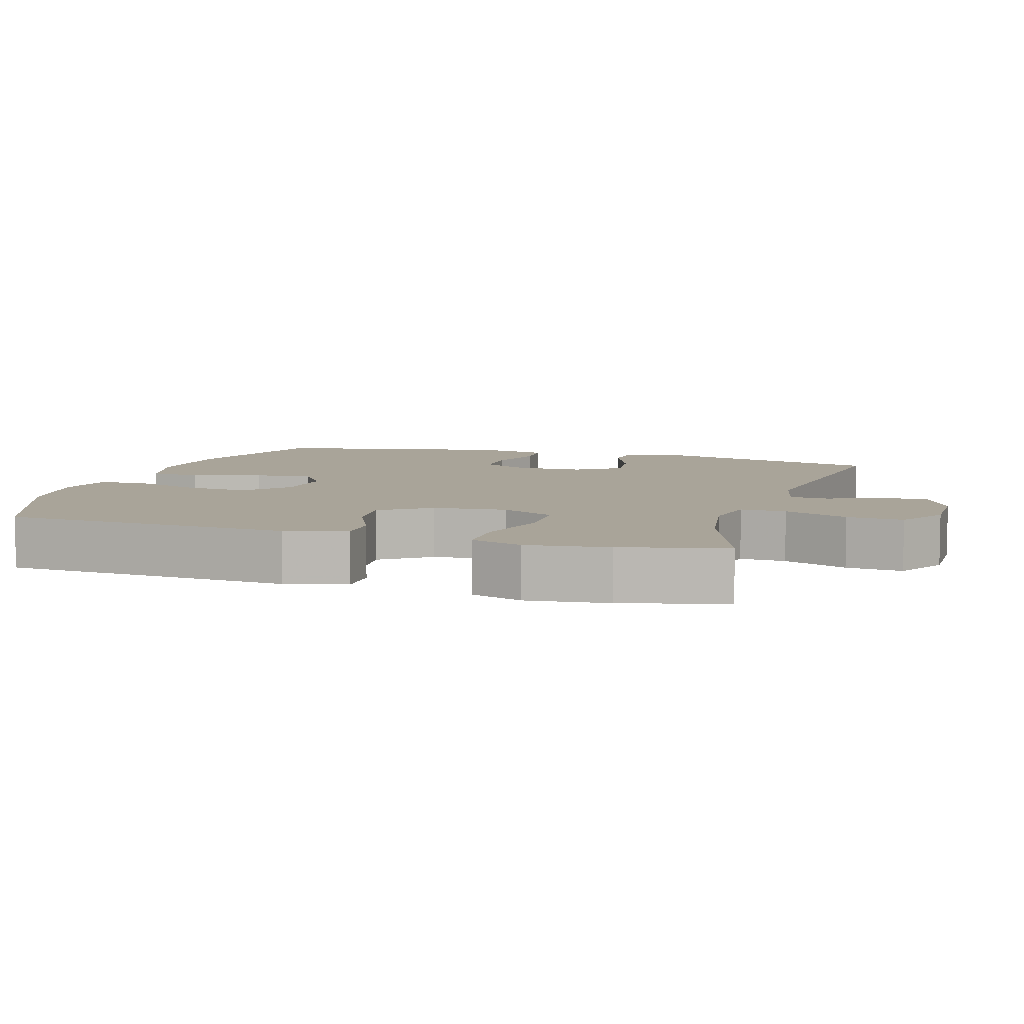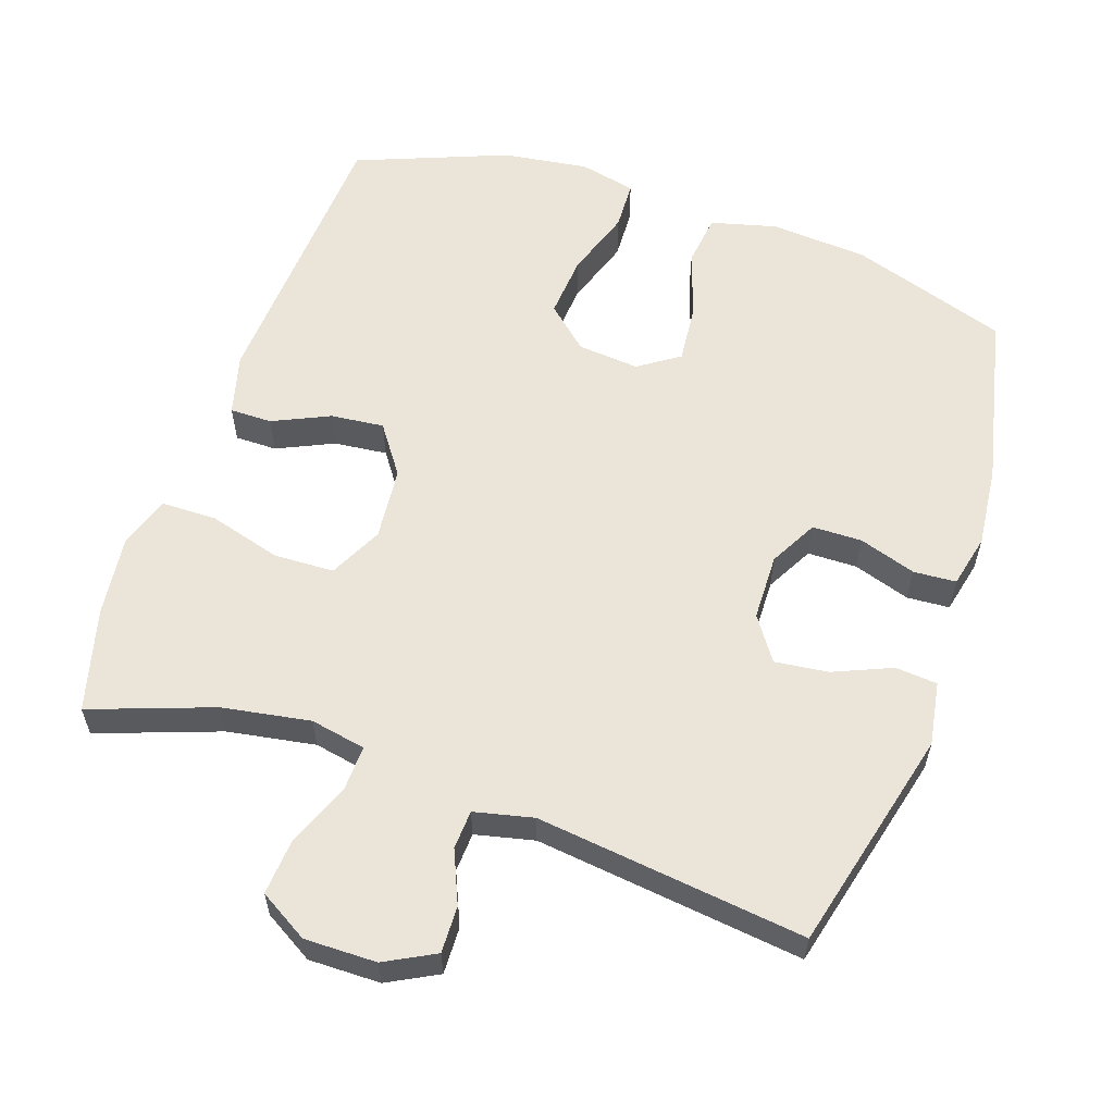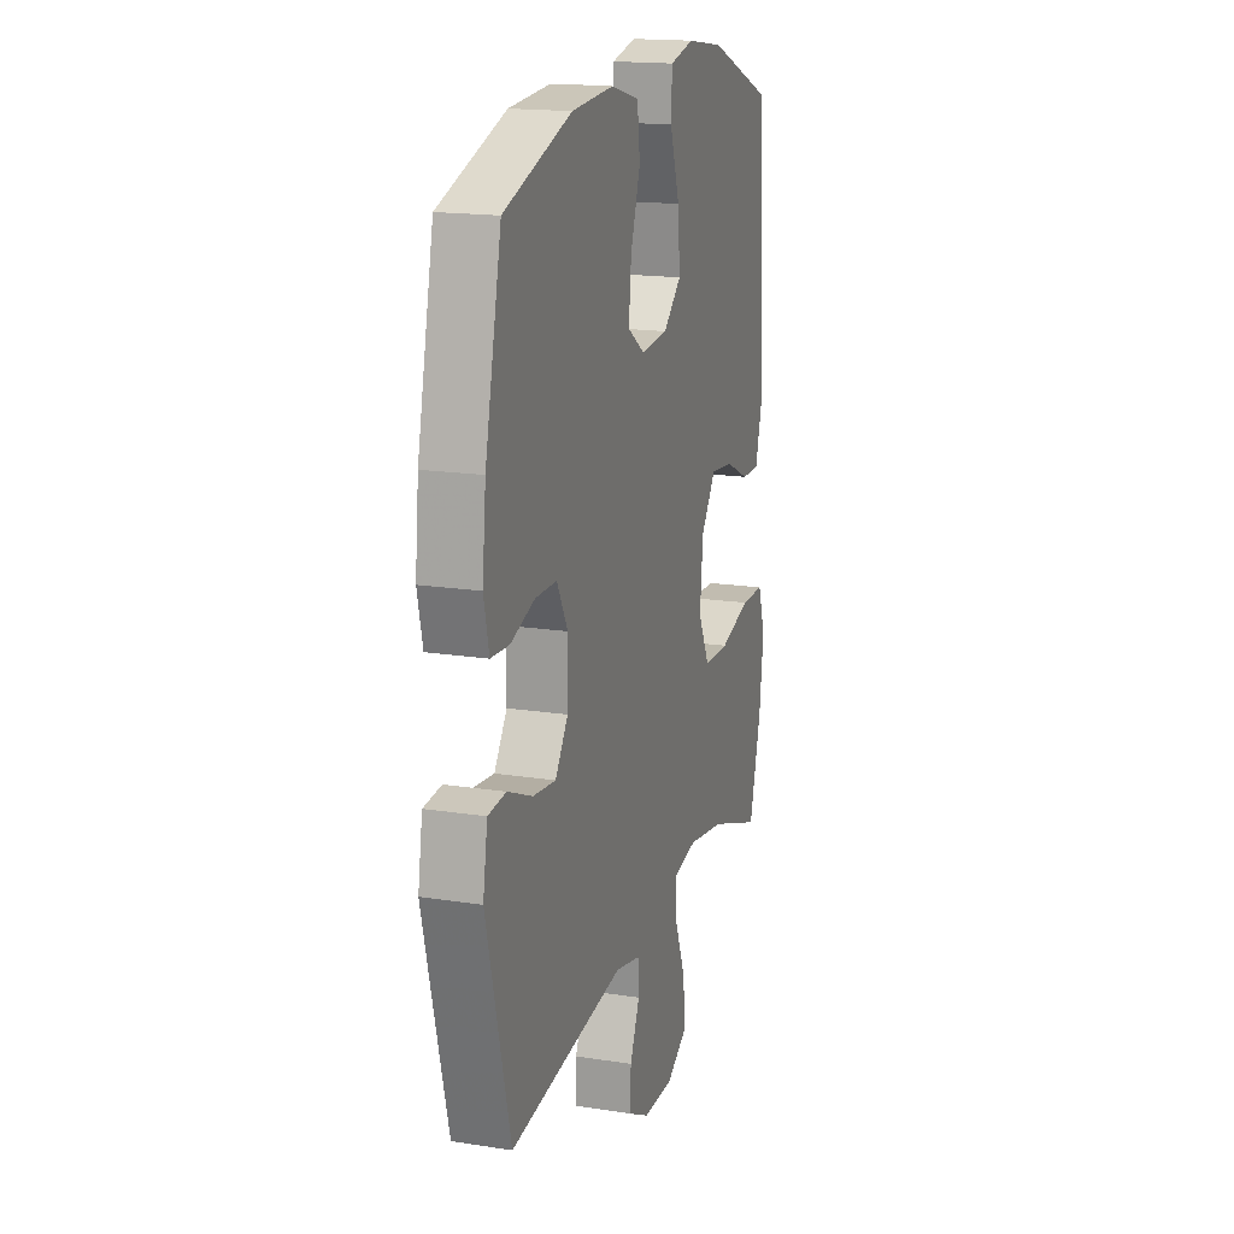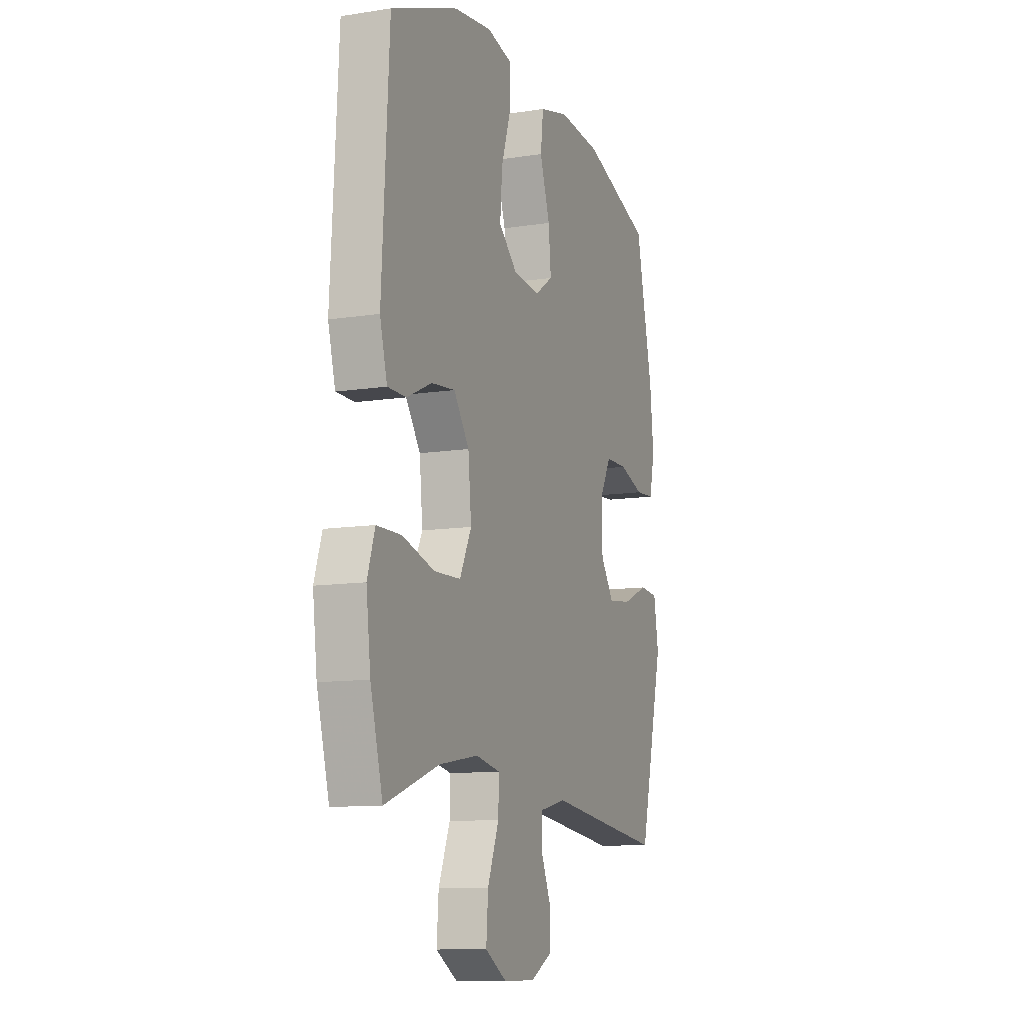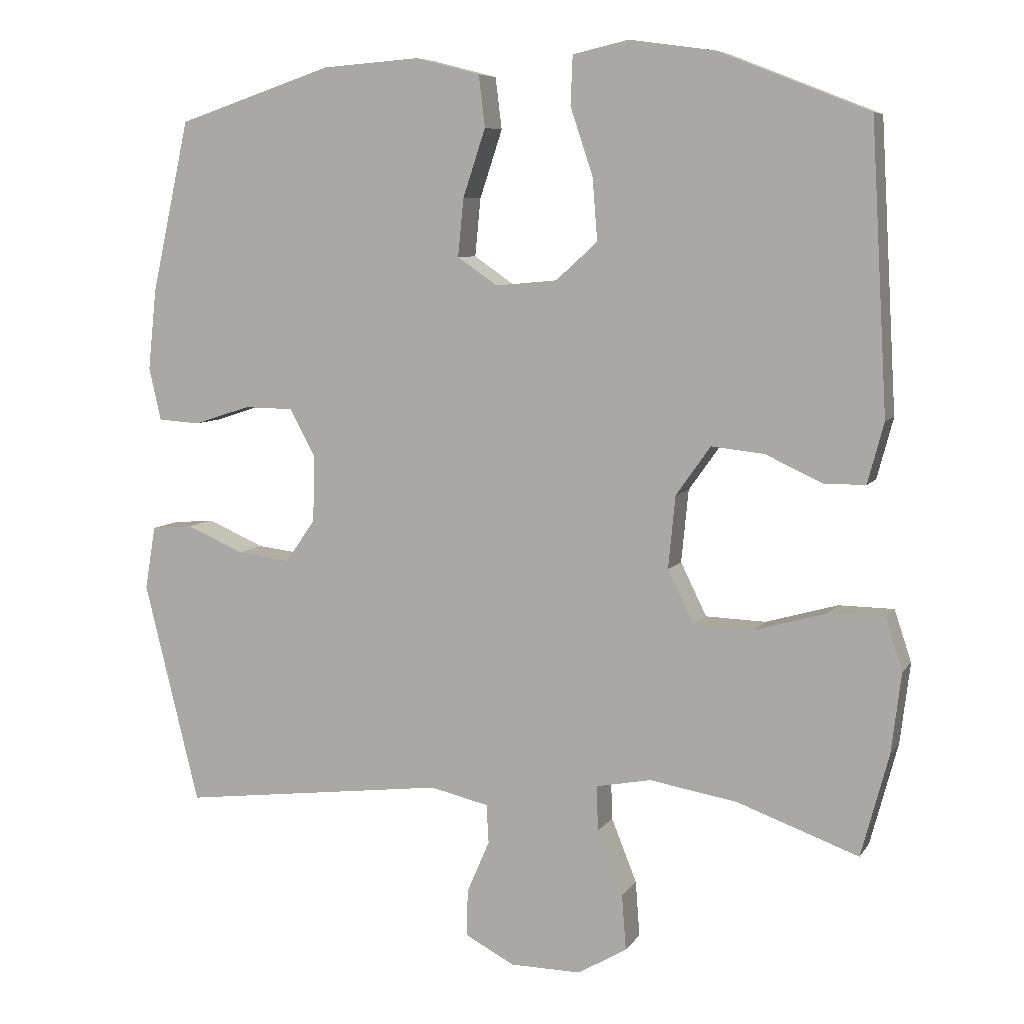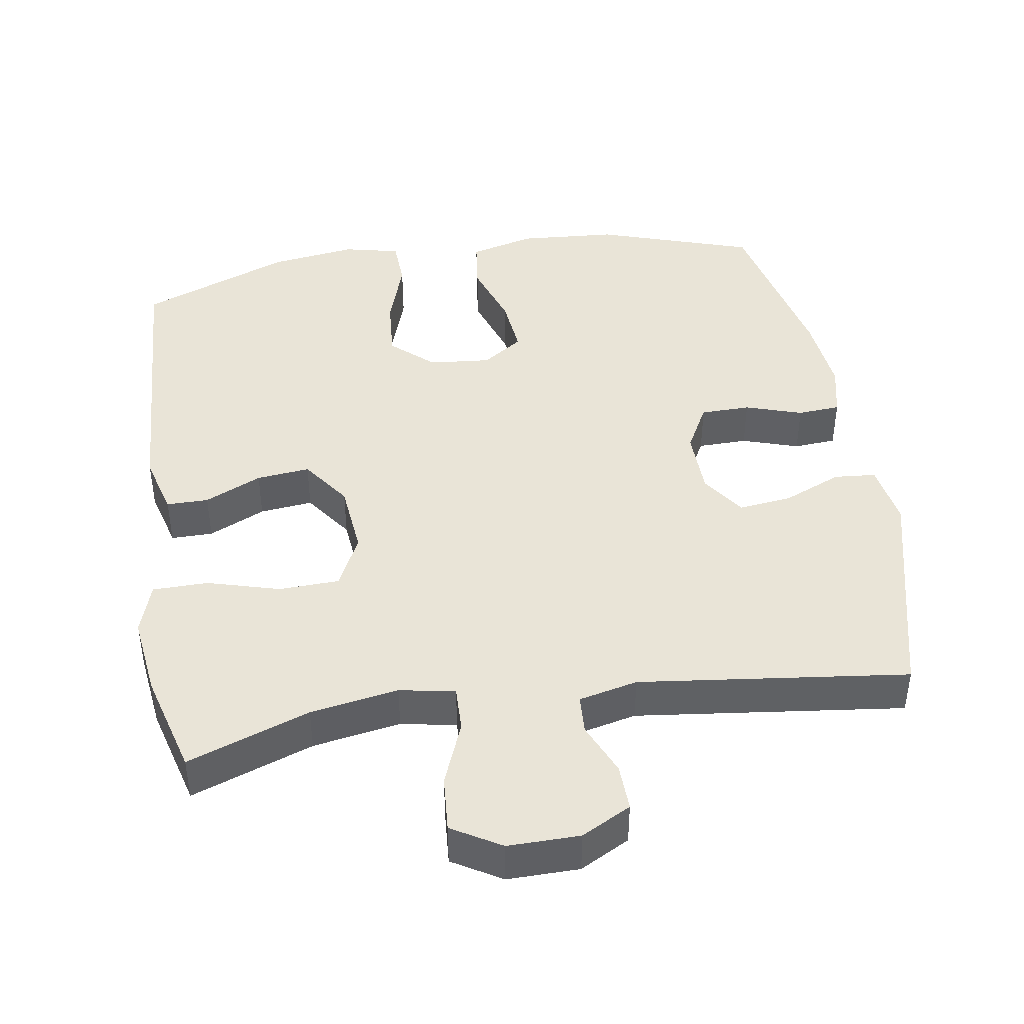
<metadata>
{"format":"obj","ext":"obj","renderer":"f3d","projection":"perspective","resolution":1024,"background":"white","views":[{"elev":7.3,"azim":107.3,"up":"+Y"},{"elev":58.7,"azim":-161.1,"up":"+Y"},{"elev":17.3,"azim":-72.7,"up":"+Z"},{"elev":-10.9,"azim":111.2,"up":"+Z"},{"elev":7.2,"azim":19.1,"up":"+Z"},{"elev":43.3,"azim":170.9,"up":"+Y"}]}
</metadata>
<code>
v -0.5 0.07 -0.5
v -0.578 0.07 -0.185
v -0.563 0.07 -0.095
v -0.504 0.07 -0.09
v -0.422 0.07 -0.125
v -0.347 0.07 -0.134
v -0.305 0.07 -0.073
v -0.303 0.07 0.021
v -0.339 0.07 0.088
v -0.409 0.07 0.089
v -0.489 0.07 0.063
v -0.549 0.07 0.067
v -0.566 0.07 0.142
v -0.554 0.07 0.256
v -0.5 0.07 0.5
v -0.279 0.07 0.573
v -0.141 0.07 0.583
v -0.049 0.07 0.559
v -0.04 0.07 0.486
v -0.072 0.07 0.39
v -0.08 0.07 0.308
v -0.023 0.07 0.269
v 0.064 0.07 0.277
v 0.123 0.07 0.33
v 0.116 0.07 0.418
v 0.084 0.07 0.514
v 0.087 0.07 0.583
v 0.166 0.07 0.601
v 0.287 0.07 0.584
v 0.5 0.07 0.5
v 0.523 0.07 0.095
v 0.5 0.07 0.009
v 0.441 0.07 0.009
v 0.361 0.07 0.046
v 0.286 0.07 0.054
v 0.237 0.07 -0.015
v 0.227 0.07 -0.118
v 0.264 0.07 -0.193
v 0.349 0.07 -0.196
v 0.451 0.07 -0.167
v 0.529 0.07 -0.168
v 0.553 0.07 -0.241
v 0.539 0.07 -0.355
v 0.5 0.07 -0.5
v 0.328 0.07 -0.438
v 0.204 0.07 -0.417
v 0.126 0.07 -0.432
v 0.128 0.07 -0.496
v 0.164 0.07 -0.586
v 0.17 0.07 -0.665
v 0.101 0.07 -0.706
v 0 0.07 -0.705
v -0.07 0.07 -0.668
v -0.068 0.07 -0.602
v -0.036 0.07 -0.528
v -0.039 0.07 -0.473
v -0.122 0.07 -0.454
v -0.5 0 -0.5
v -0.578 0 -0.185
v -0.563 0 -0.095
v -0.504 0 -0.09
v -0.422 0 -0.125
v -0.347 0 -0.134
v -0.305 0 -0.073
v -0.303 0 0.021
v -0.339 0 0.088
v -0.409 0 0.089
v -0.489 0 0.063
v -0.549 0 0.067
v -0.566 0 0.142
v -0.554 0 0.256
v -0.5 0 0.5
v -0.279 0 0.573
v -0.141 0 0.583
v -0.049 0 0.559
v -0.04 0 0.486
v -0.072 0 0.39
v -0.08 0 0.308
v -0.023 0 0.269
v 0.064 0 0.277
v 0.123 0 0.33
v 0.116 0 0.418
v 0.084 0 0.514
v 0.087 0 0.583
v 0.166 0 0.601
v 0.287 0 0.584
v 0.5 0 0.5
v 0.523 0 0.095
v 0.5 0 0.009
v 0.441 0 0.009
v 0.361 0 0.046
v 0.286 0 0.054
v 0.237 0 -0.015
v 0.227 0 -0.118
v 0.264 0 -0.193
v 0.349 0 -0.196
v 0.451 0 -0.167
v 0.529 0 -0.168
v 0.553 0 -0.241
v 0.539 0 -0.355
v 0.5 0 -0.5
v 0.328 0 -0.438
v 0.204 0 -0.417
v 0.126 0 -0.432
v 0.128 0 -0.496
v 0.164 0 -0.586
v 0.17 0 -0.665
v 0.101 0 -0.706
v 0 0 -0.705
v -0.07 0 -0.668
v -0.068 0 -0.602
v -0.036 0 -0.528
v -0.039 0 -0.473
v -0.122 0 -0.454
f 52 53 54 55
f 52 55 56
f 51 52 56
f 48 49 50 51
f 47 48 51 56
f 42 43 44 45
f 42 45 46
f 39 40 41 42
f 38 39 42 46
f 37 38 46 47
f 31 32 33 34
f 31 34 35
f 30 31 35
f 29 30 35 36
f 25 26 27 28
f 24 25 28 29
f 17 18 19 20
f 17 20 21
f 16 17 21
f 15 16 21
f 14 15 21 22
f 10 11 12 13
f 9 10 13 14
f 2 3 4 5
f 57 1 2 5
f 57 5 6
f 56 57 6 7
f 47 56 7 8
f 37 47 8 9
f 24 29 36 37
f 23 24 37
f 22 23 37 9
f 9 14 22
f 112 111 110 109
f 113 112 109
f 113 109 108
f 108 107 106 105
f 113 108 105 104
f 102 101 100 99
f 103 102 99
f 99 98 97 96
f 103 99 96 95
f 104 103 95 94
f 91 90 89 88
f 92 91 88
f 92 88 87
f 93 92 87 86
f 85 84 83 82
f 86 85 82 81
f 77 76 75 74
f 78 77 74
f 78 74 73
f 78 73 72
f 79 78 72 71
f 70 69 68 67
f 71 70 67 66
f 62 61 60 59
f 62 59 58 114
f 63 62 114
f 64 63 114 113
f 65 64 113 104
f 66 65 104 94
f 94 93 86 81
f 94 81 80
f 66 94 80 79
f 79 71 66
f 1 58 59 2
f 2 59 60 3
f 3 60 61 4
f 4 61 62 5
f 5 62 63 6
f 6 63 64 7
f 7 64 65 8
f 8 65 66 9
f 9 66 67 10
f 10 67 68 11
f 11 68 69 12
f 12 69 70 13
f 13 70 71 14
f 14 71 72 15
f 15 72 73 16
f 16 73 74 17
f 17 74 75 18
f 18 75 76 19
f 19 76 77 20
f 20 77 78 21
f 21 78 79 22
f 22 79 80 23
f 23 80 81 24
f 24 81 82 25
f 25 82 83 26
f 26 83 84 27
f 27 84 85 28
f 28 85 86 29
f 29 86 87 30
f 30 87 88 31
f 31 88 89 32
f 32 89 90 33
f 33 90 91 34
f 34 91 92 35
f 35 92 93 36
f 36 93 94 37
f 37 94 95 38
f 38 95 96 39
f 39 96 97 40
f 40 97 98 41
f 41 98 99 42
f 42 99 100 43
f 43 100 101 44
f 44 101 102 45
f 45 102 103 46
f 46 103 104 47
f 47 104 105 48
f 48 105 106 49
f 49 106 107 50
f 50 107 108 51
f 51 108 109 52
f 52 109 110 53
f 53 110 111 54
f 54 111 112 55
f 55 112 113 56
f 56 113 114 57
f 57 114 58 1

</code>
